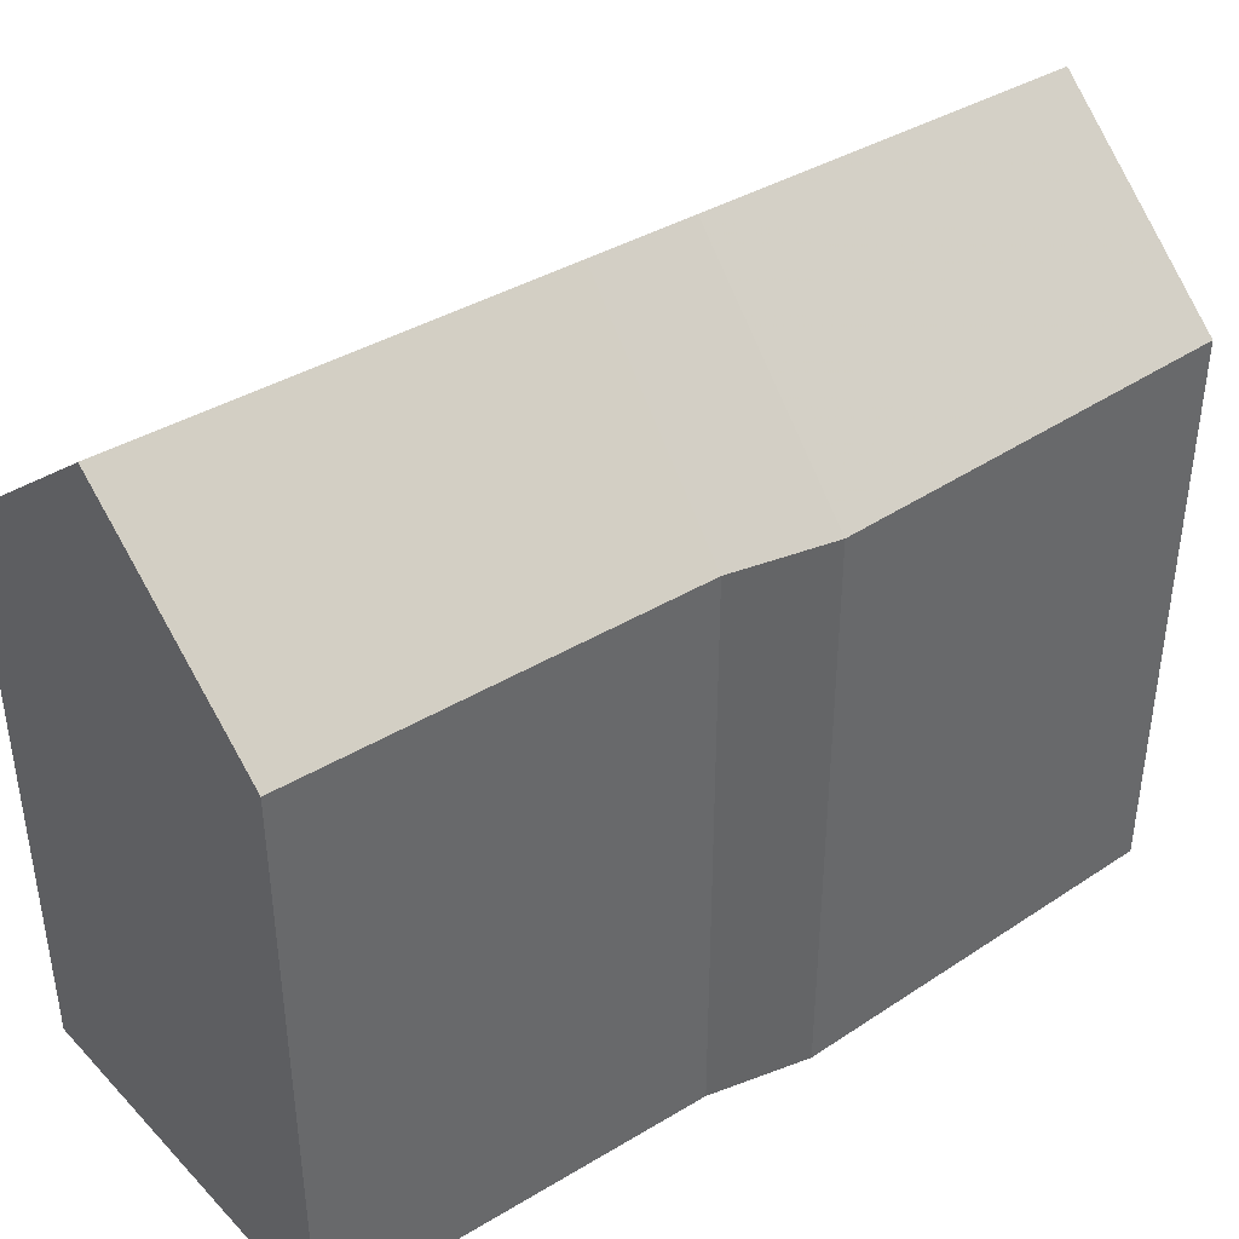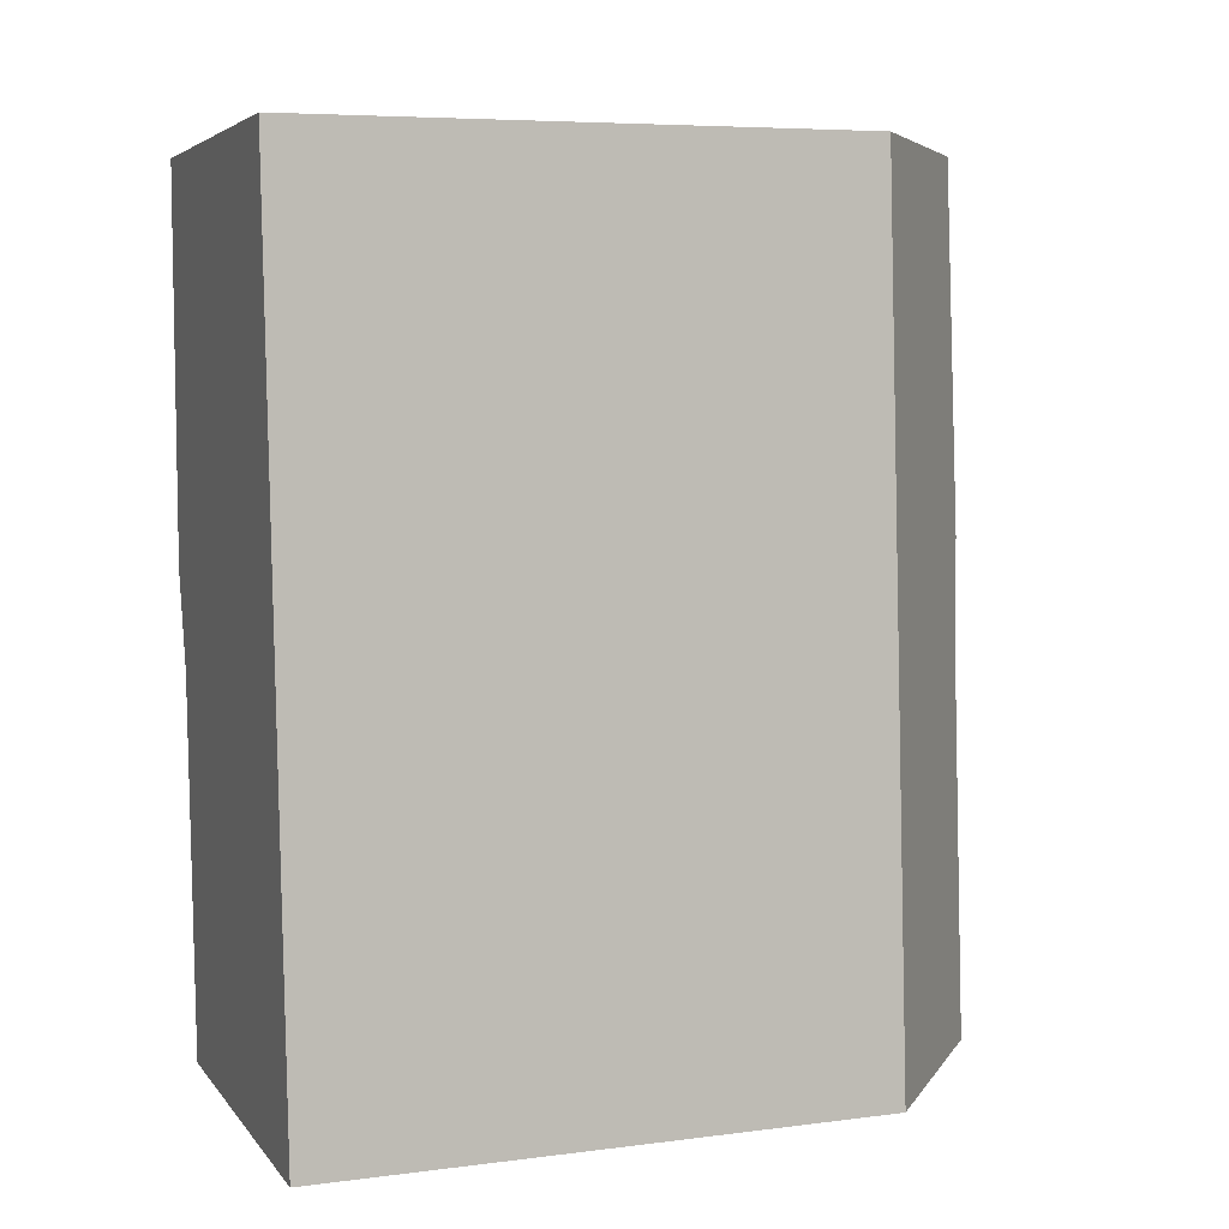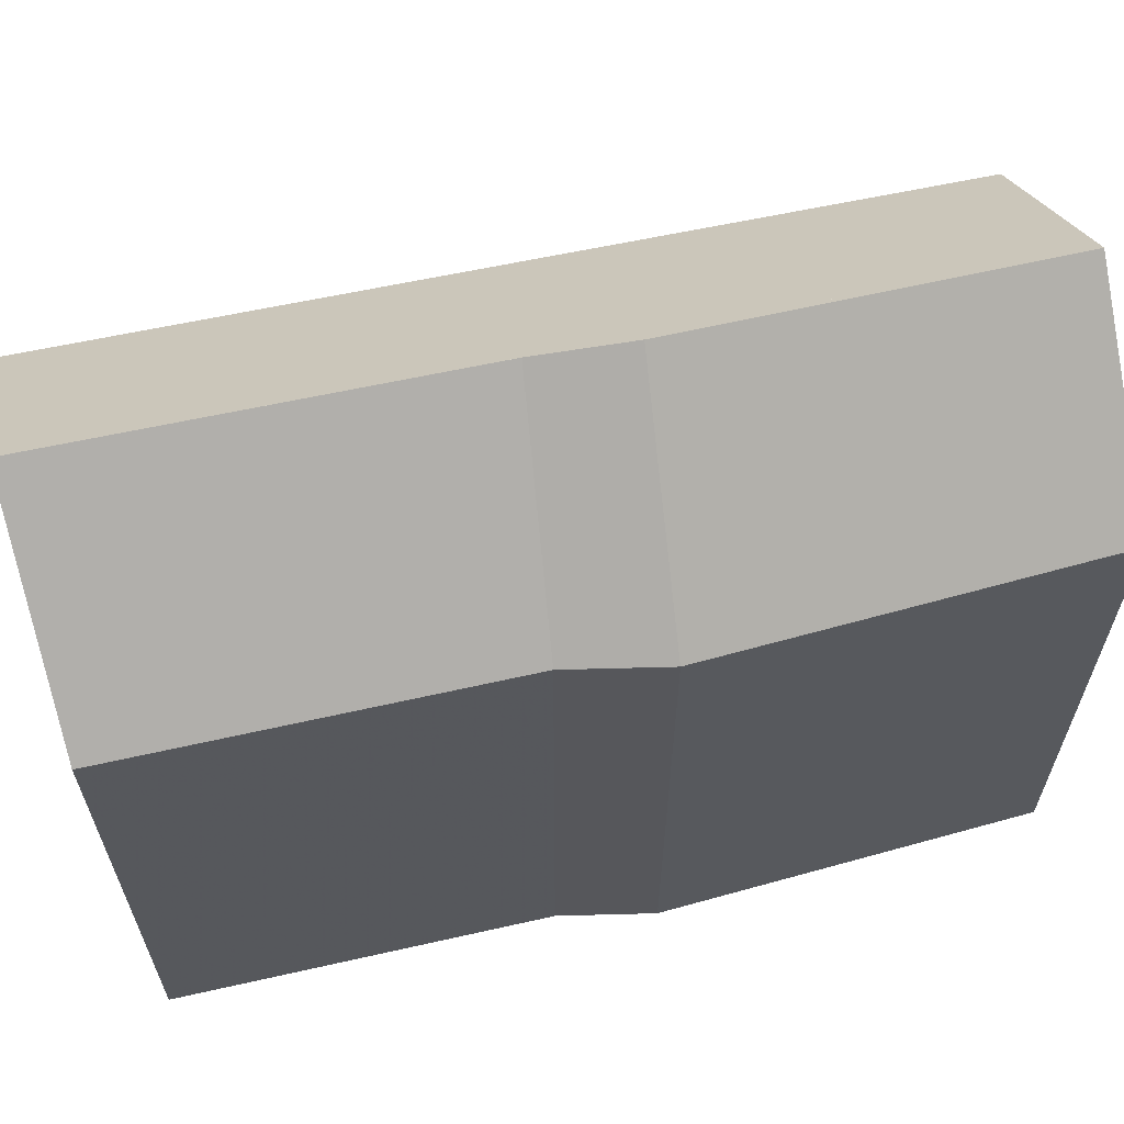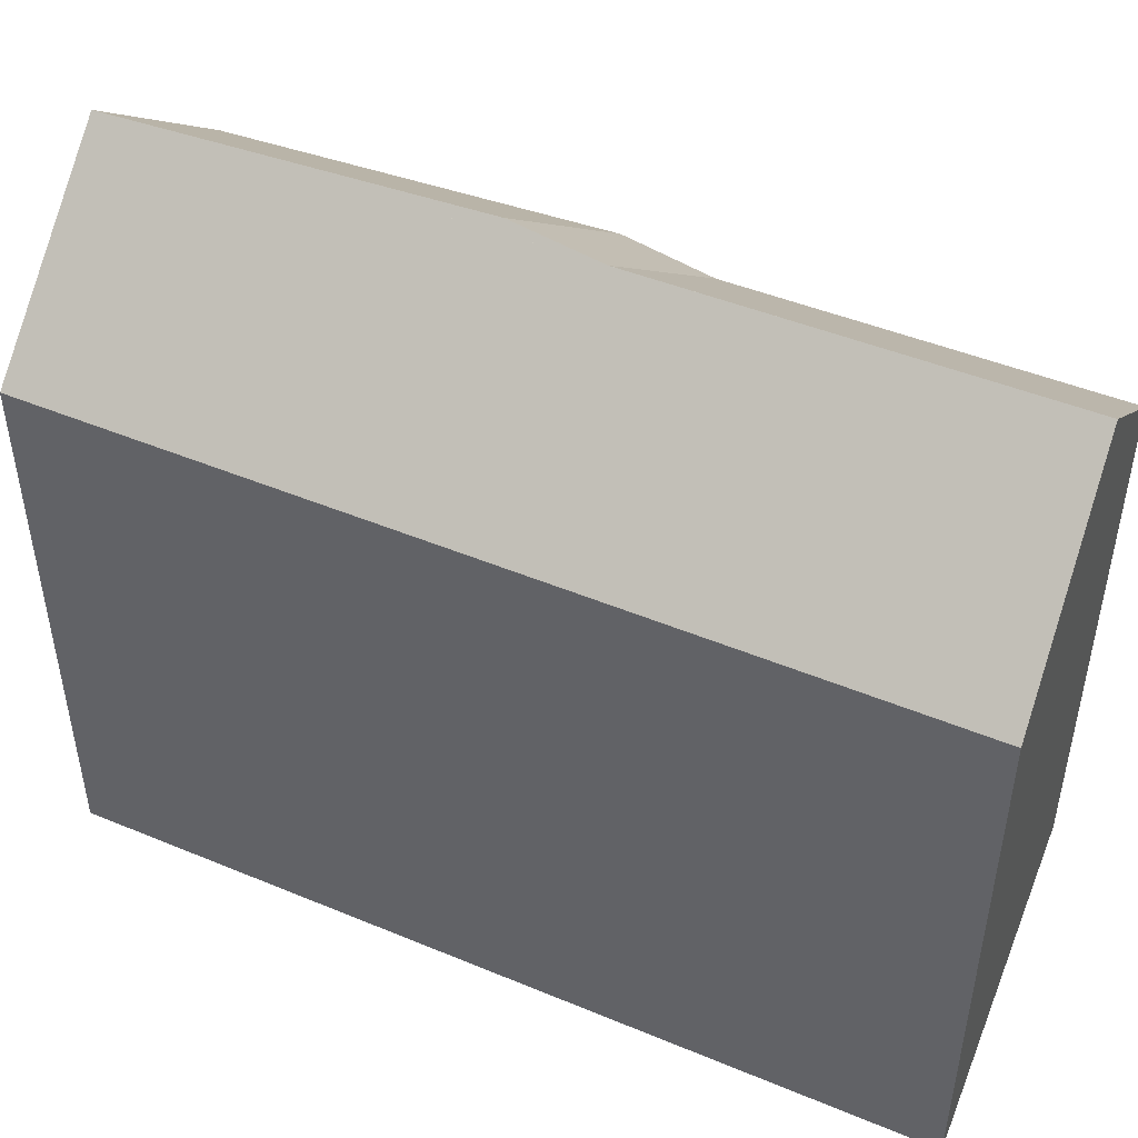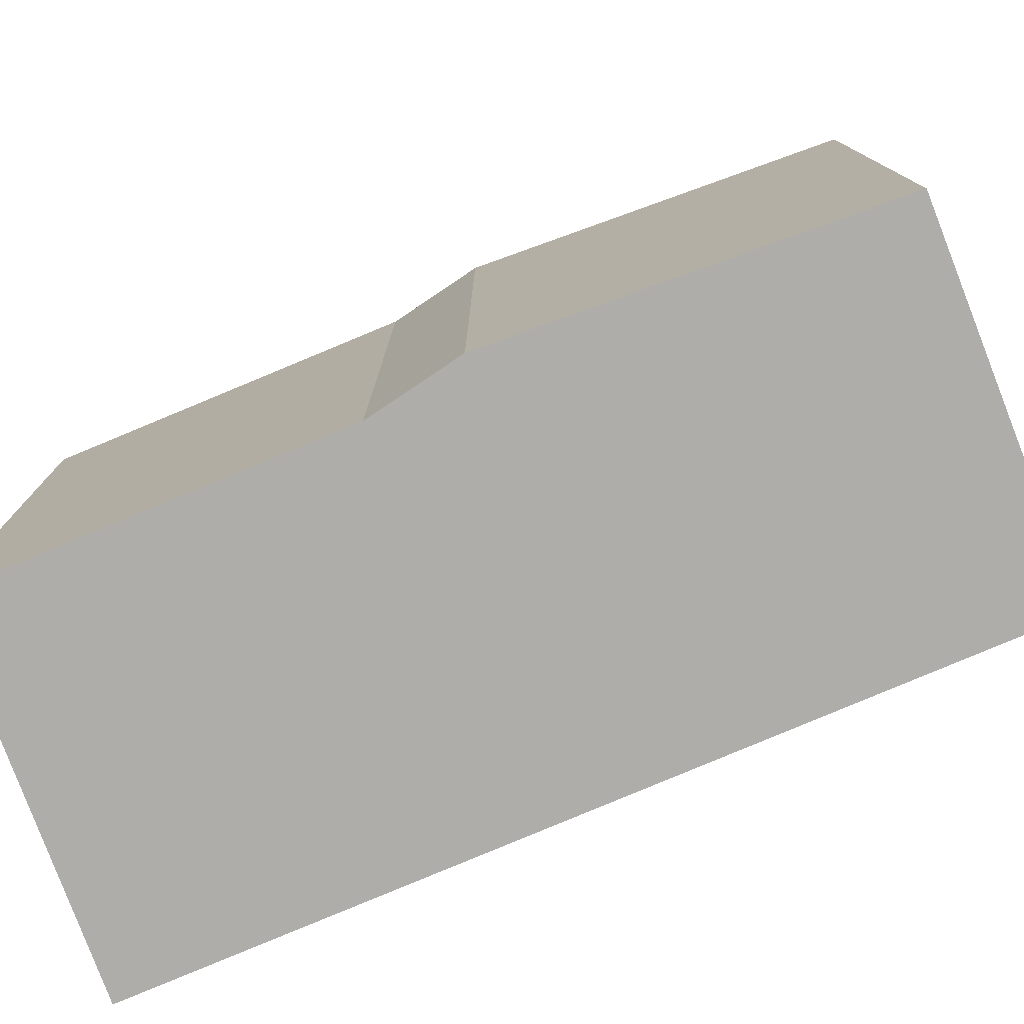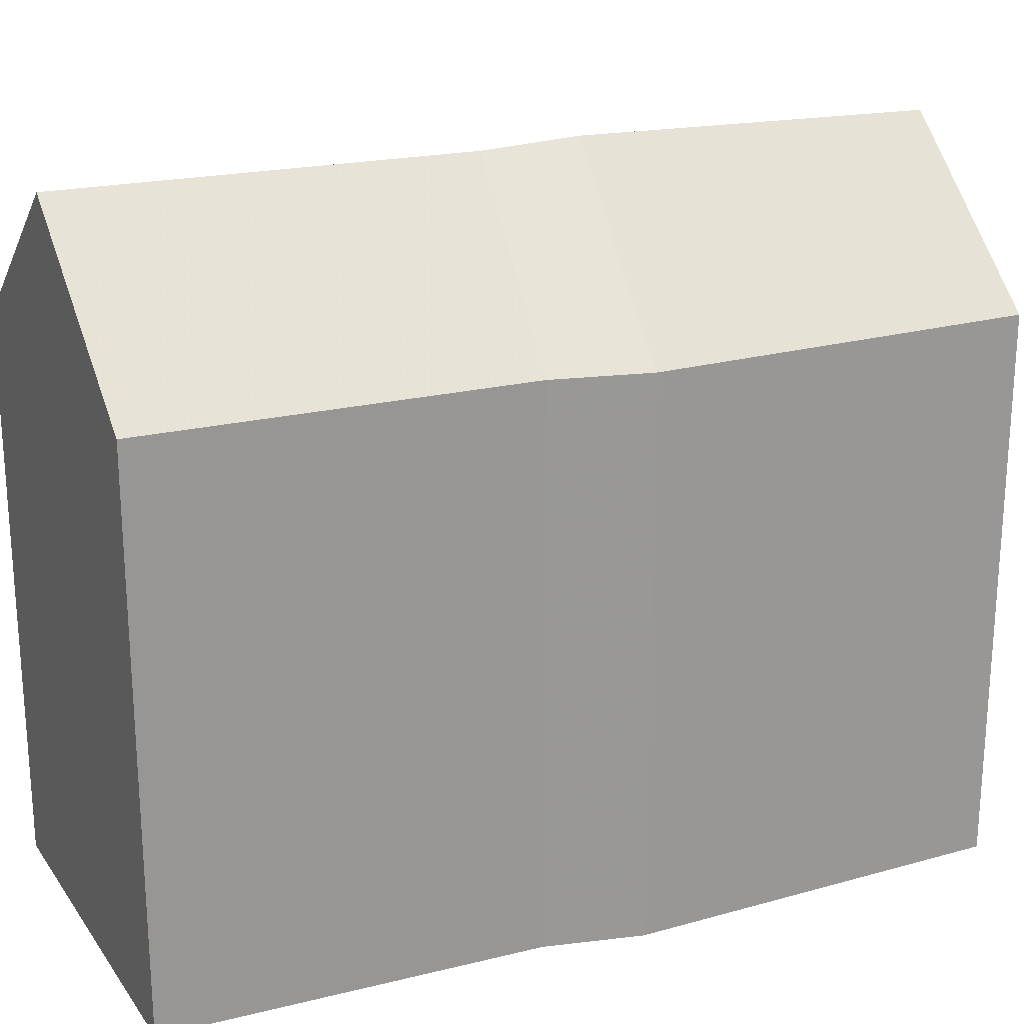
<metadata>
{"format":"obj","ext":"obj","renderer":"f3d","projection":"perspective","resolution":1024,"background":"white","views":[{"elev":40.9,"azim":-129.1,"up":"+Y"},{"elev":6.5,"azim":69.3,"up":"+Z"},{"elev":62.8,"azim":-105.8,"up":"+Y"},{"elev":47.6,"azim":111.6,"up":"+Y"},{"elev":-77.4,"azim":-70.3,"up":"+Y"},{"elev":21.7,"azim":-116.2,"up":"+Y"}]}
</metadata>
<code>
v -0.4421 0.000199 -6.428
v -0.4421 -0.1499 -6.428
v -0.4356 -0.1499 -6.454
v -0.4421 0.000199 -6.428
v -0.4356 -0.1499 -6.454
v -0.4356 0.000199 -6.454
v -0.4421 0.000199 -6.325
v -0.4421 -0.1499 -6.325
v -0.4421 -0.1499 -6.428
v -0.4421 0.000199 -6.325
v -0.4421 -0.1499 -6.428
v -0.4421 0.000199 -6.428
v -0.3927 0.04166 -6.323
v -0.3433 0.000199 -6.322
v -0.3433 -0.1499 -6.322
v -0.3433 -0.1499 -6.322
v -0.3927 0.04166 -6.323
v -0.4421 -0.1499 -6.325
v -0.3927 0.04166 -6.323
v -0.4421 -0.1499 -6.325
v -0.4421 0.000199 -6.325
v -0.4421 0.000199 -6.325
v -0.4421 0.000199 -6.428
v -0.3897 0.04414 -6.422
v -0.4421 0.000199 -6.325
v -0.3897 0.04414 -6.422
v -0.3927 0.04166 -6.323
v -0.4356 0.000199 -6.454
v -0.3859 0.04218 -6.446
v -0.3897 0.04414 -6.422
v -0.4356 0.000199 -6.454
v -0.3897 0.04414 -6.422
v -0.4421 0.000199 -6.428
v -0.3798 0.04264 -6.554
v -0.3859 0.04218 -6.446
v -0.4356 0.000199 -6.454
v -0.3798 0.04264 -6.554
v -0.4356 0.000199 -6.454
v -0.4305 0.000199 -6.554
v -0.4356 0.000199 -6.454
v -0.4356 -0.1499 -6.454
v -0.4305 -0.1499 -6.554
v -0.4356 0.000199 -6.454
v -0.4305 -0.1499 -6.554
v -0.4305 0.000199 -6.554
v -0.4305 -0.1499 -6.554
v -0.3292 -0.1499 -6.554
v -0.3433 -0.1499 -6.322
v -0.4305 -0.1499 -6.554
v -0.3433 -0.1499 -6.322
v -0.4356 -0.1499 -6.454
v -0.4356 -0.1499 -6.454
v -0.3433 -0.1499 -6.322
v -0.4421 -0.1499 -6.325
v -0.4356 -0.1499 -6.454
v -0.4421 -0.1499 -6.325
v -0.4421 -0.1499 -6.428
v -0.3292 0.000199 -6.554
v -0.3292 -0.1499 -6.554
v -0.3433 -0.1499 -6.322
v -0.3292 0.000199 -6.554
v -0.3433 -0.1499 -6.322
v -0.3433 0.000199 -6.322
v -0.3292 0.000199 -6.554
v -0.3433 0.000199 -6.322
v -0.3927 0.04166 -6.323
v -0.3292 0.000199 -6.554
v -0.3927 0.04166 -6.323
v -0.3798 0.04264 -6.554
v -0.3798 0.04264 -6.554
v -0.3927 0.04166 -6.323
v -0.3859 0.04218 -6.446
v -0.3859 0.04218 -6.446
v -0.3927 0.04166 -6.323
v -0.3897 0.04414 -6.422
v -0.3798 0.04264 -6.554
v -0.4305 0.000199 -6.554
v -0.4305 -0.1499 -6.554
v -0.3798 0.04264 -6.554
v -0.4305 -0.1499 -6.554
v -0.3292 -0.1499 -6.554
v -0.3798 0.04264 -6.554
v -0.3292 -0.1499 -6.554
v -0.3292 0.000199 -6.554
f 1 2 3
f 4 5 6
f 7 8 9
f 10 11 12
f 13 14 15
f 16 17 18
f 19 20 21
f 22 23 24
f 25 26 27
f 28 29 30
f 31 32 33
f 34 35 36
f 37 38 39
f 40 41 42
f 43 44 45
f 46 47 48
f 49 50 51
f 52 53 54
f 55 56 57
f 58 59 60
f 61 62 63
f 64 65 66
f 67 68 69
f 70 71 72
f 73 74 75
f 76 77 78
f 79 80 81
f 82 83 84

</code>
